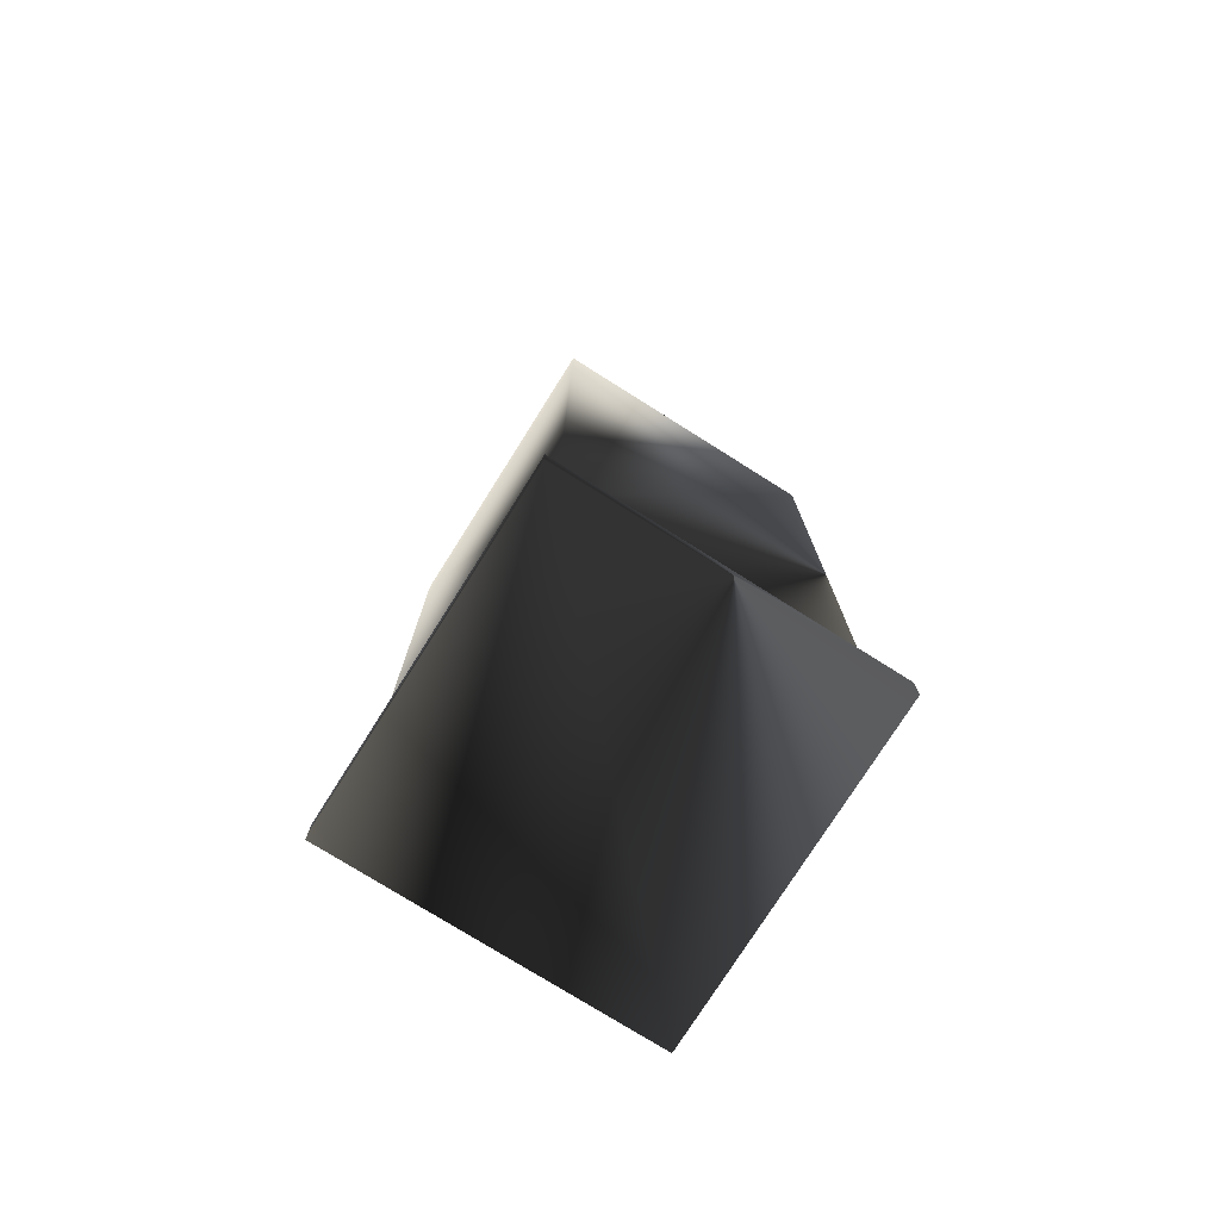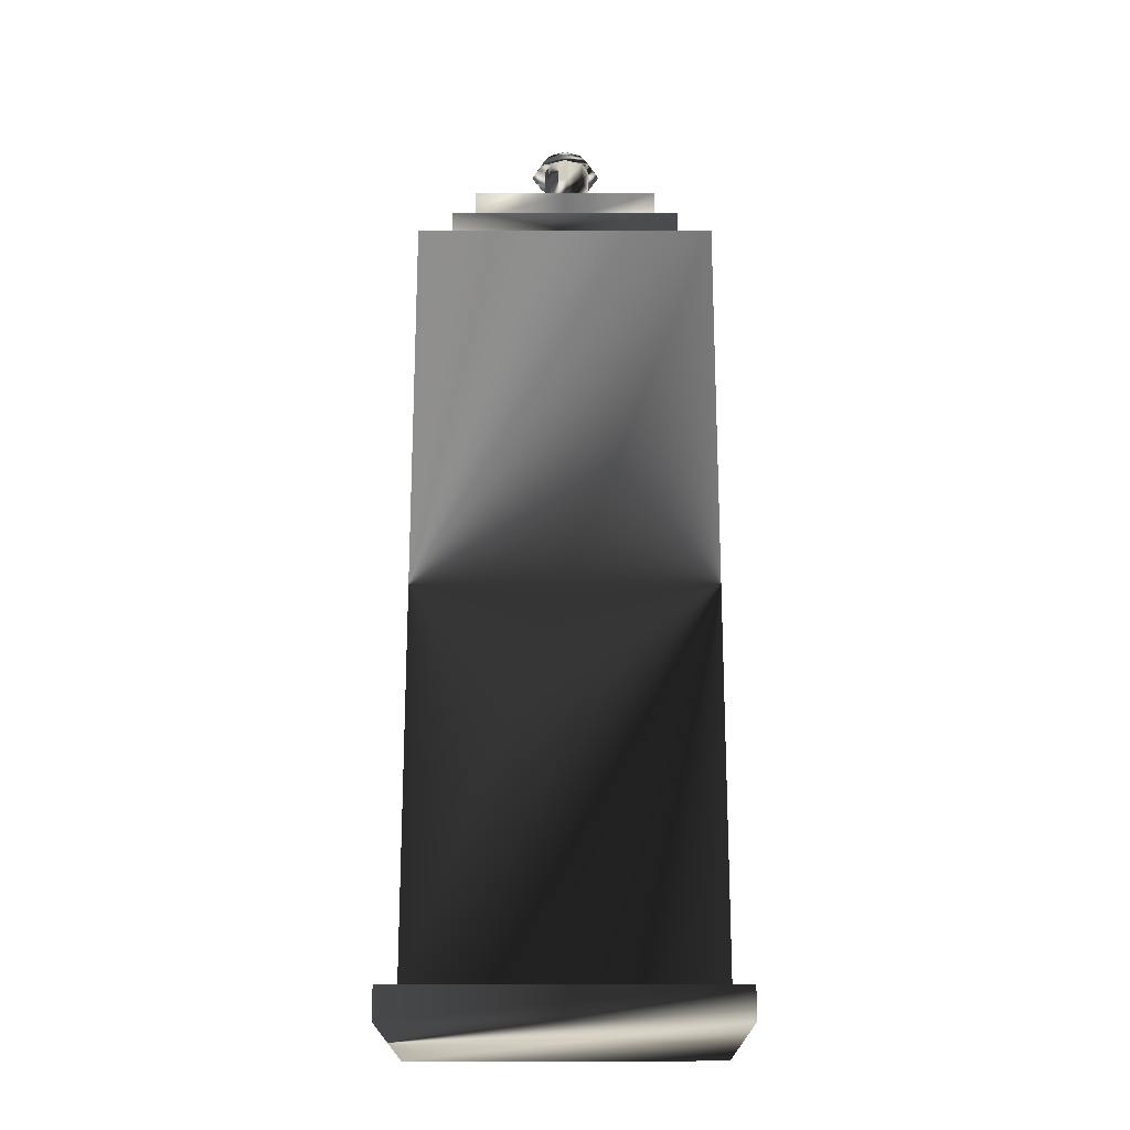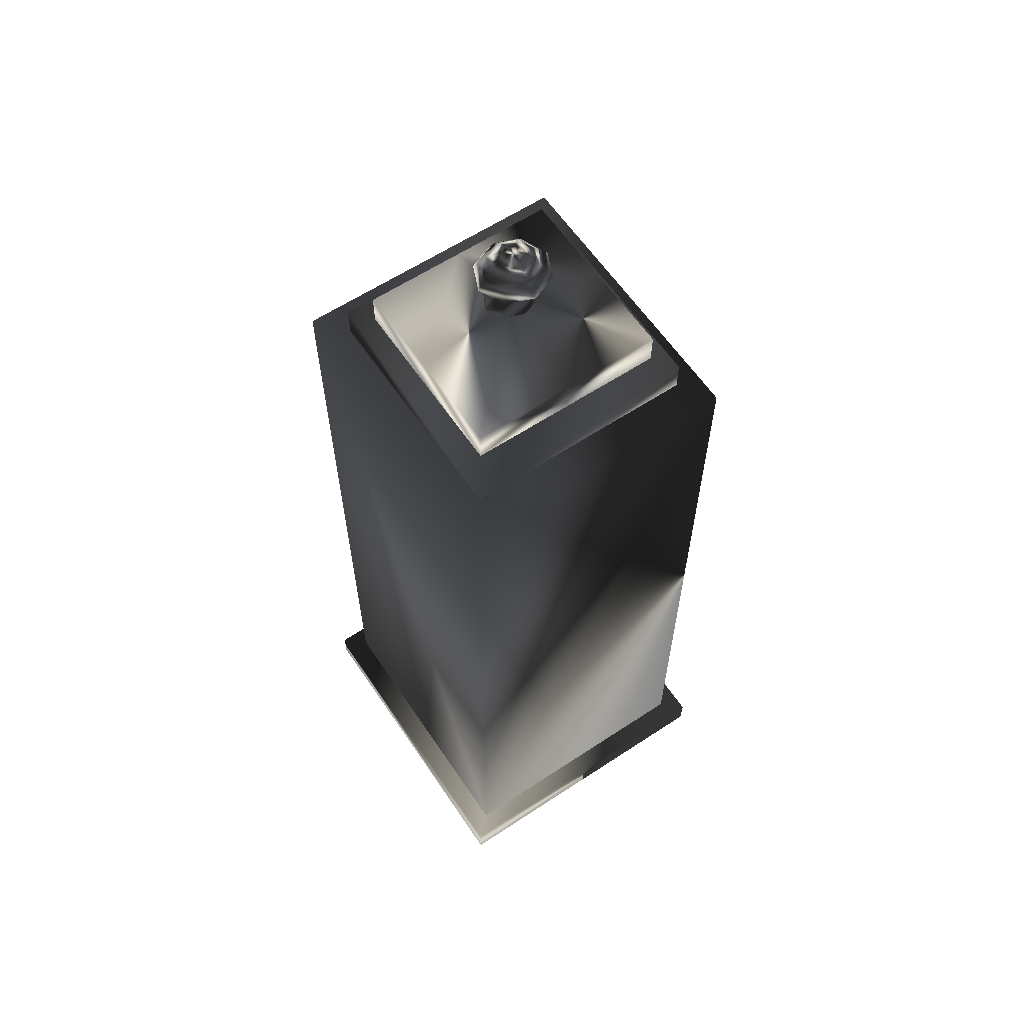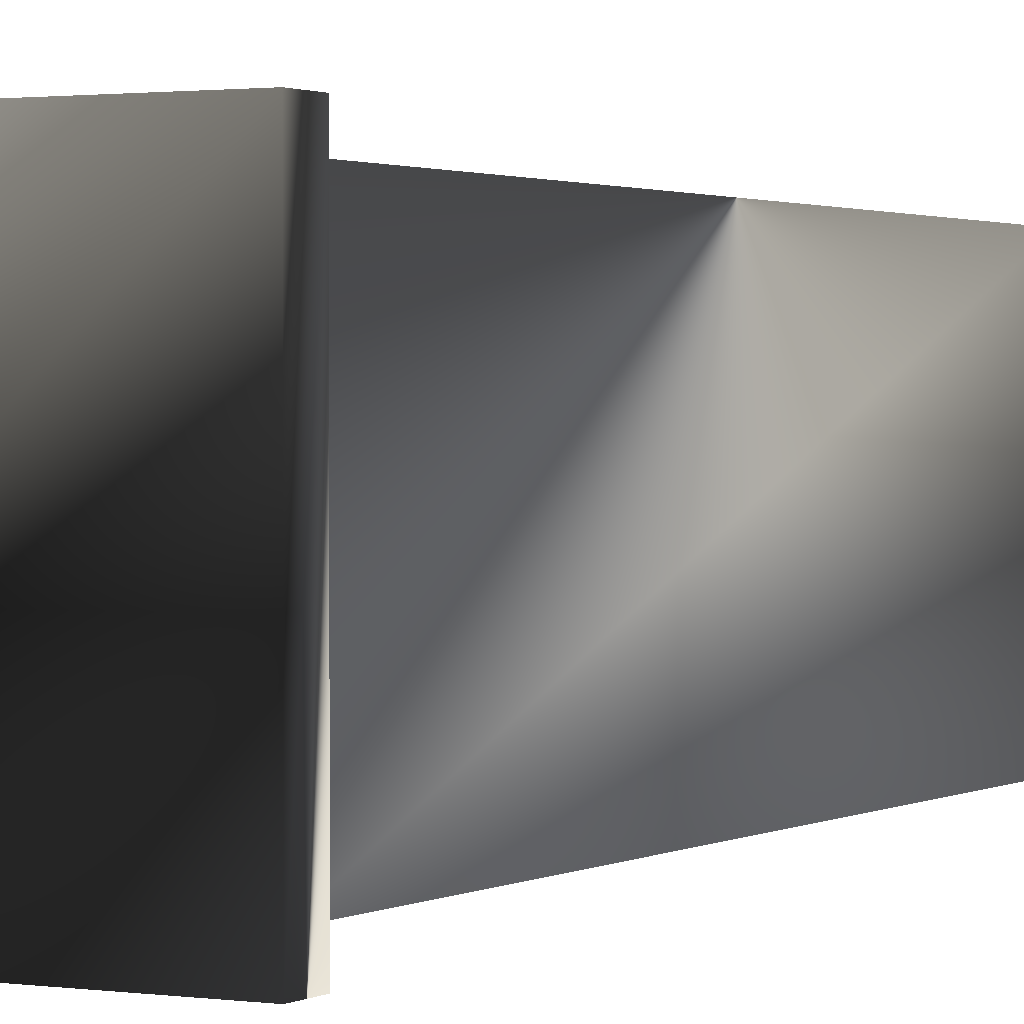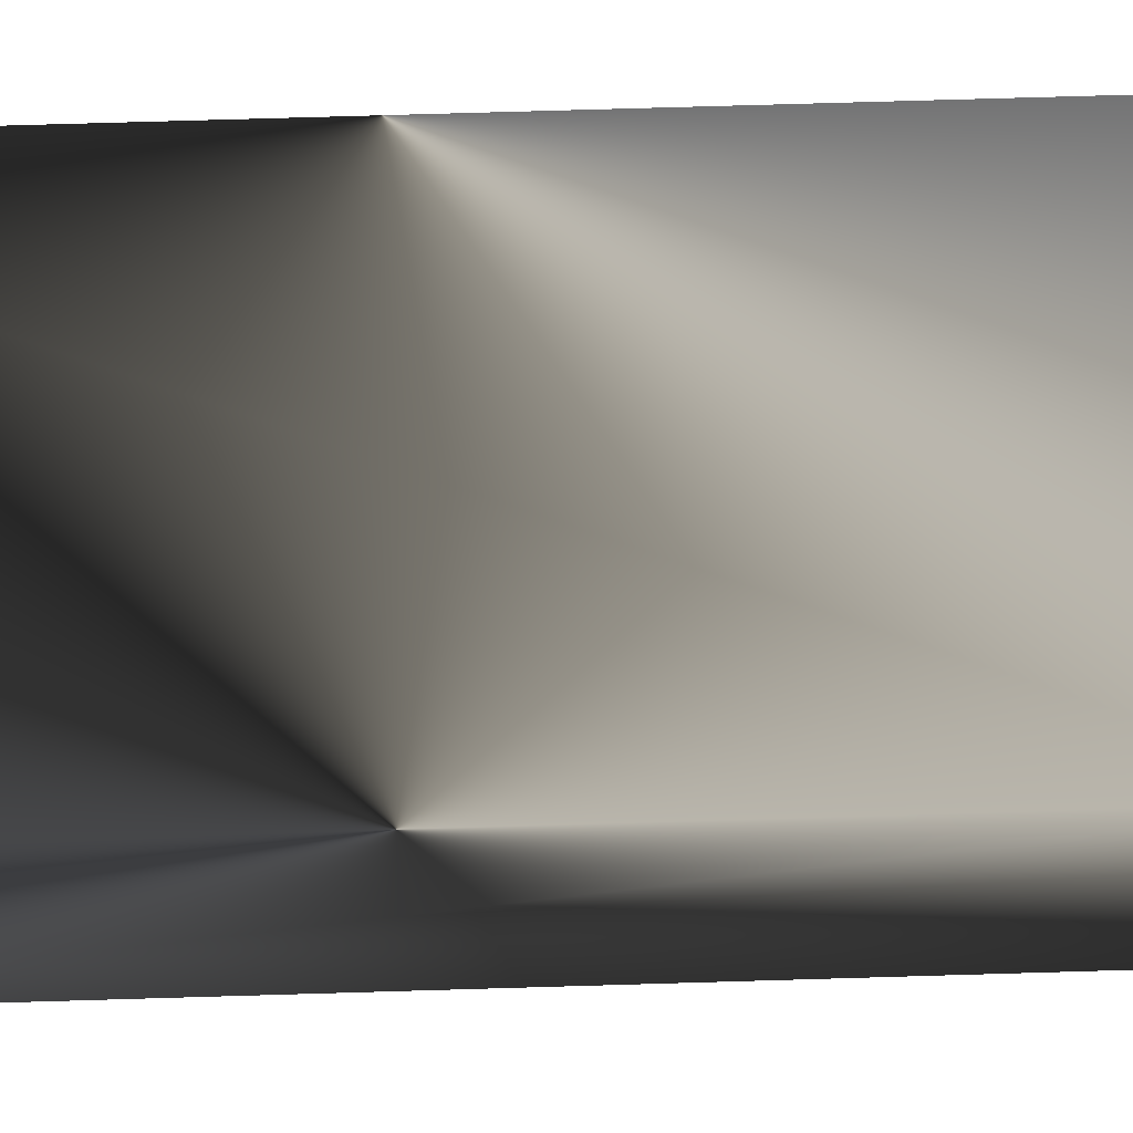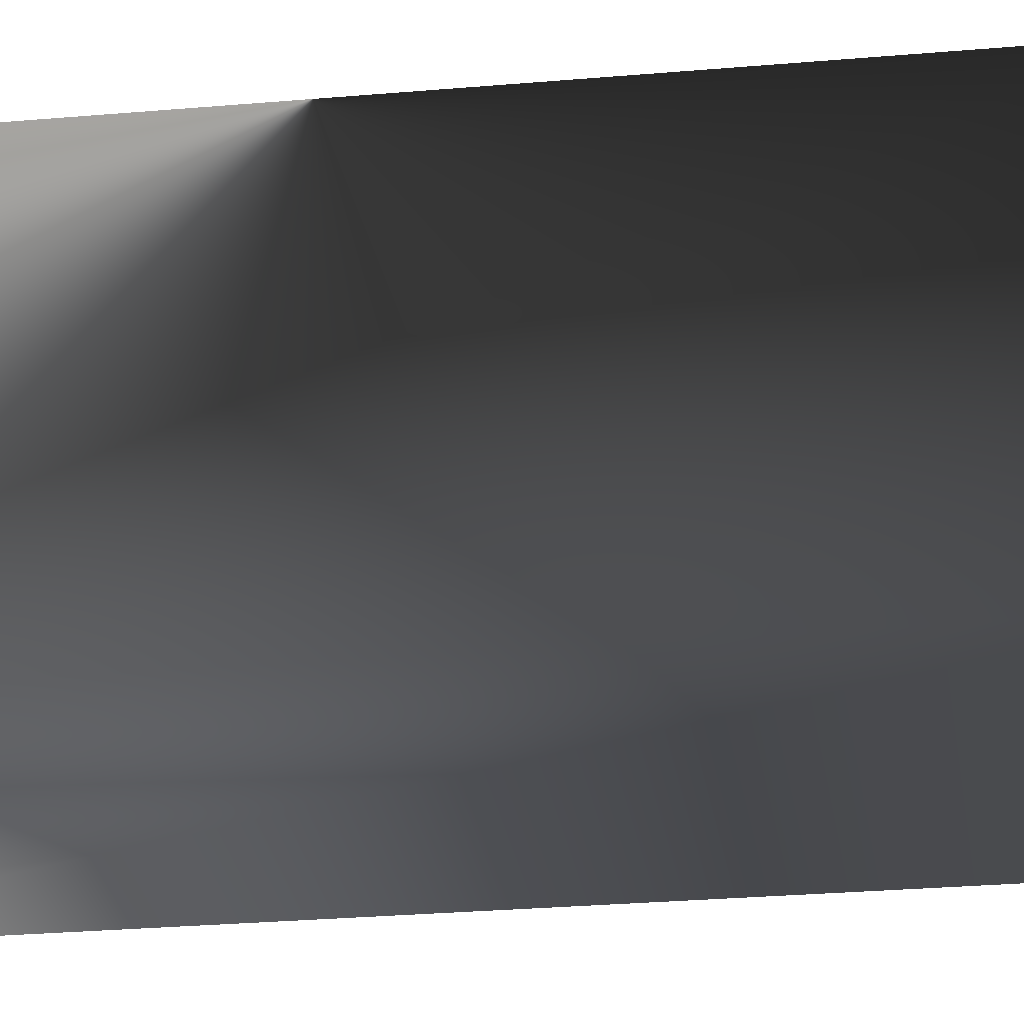
<metadata>
{"format":"obj","ext":"obj","renderer":"f3d","projection":"perspective","resolution":1024,"background":"white","views":[{"elev":-76.0,"azim":-122.2,"up":"+Y"},{"elev":-19.8,"azim":0.2,"up":"+Y"},{"elev":61.0,"azim":-123.9,"up":"+Y"},{"elev":1.4,"azim":28.4,"up":"+Z"},{"elev":72.3,"azim":88.3,"up":"+Z"},{"elev":-26.4,"azim":98.0,"up":"+Z"}]}
</metadata>
<code>
g Model:Tardis
v -0.5063 -1.295 -0.477
v 0.5063 -1.295 -0.477
v -0.5063 1.295 -0.477
v 0.5063 1.295 -0.477
v -0.5063 -1.295 0.477
v 0.5063 -1.295 0.477
v -0.5063 1.295 0.477
v 0.5063 1.295 0.477
v -0.3953 1.302 -0.3928
v 0.3953 1.302 -0.3928
v -0.3953 1.412 -0.3928
v 0.3953 1.412 -0.3928
v -0.3953 1.302 0.3928
v 0.3953 1.302 0.3928
v -0.3953 1.412 0.3928
v 0.3953 1.412 0.3928
v -0.5739 -1.4 -0.552
v 0.5719 -1.4 -0.552
v -0.5739 -1.291 -0.552
v 0.5719 -1.291 -0.552
v -0.5739 -1.4 0.5503
v 0.5719 -1.4 0.5503
v -0.5739 -1.291 0.5503
v 0.5719 -1.291 0.5503
v -0.3179 1.416 -0.334
v 0 1.416 -0.334
v 0.3179 1.416 -0.334
v -0.3179 1.525 -0.334
v 0 1.525 -0.334
v 0.3179 1.525 -0.334
v -0.3179 1.416 0.334
v 0 1.416 0.334
v 0.3179 1.416 0.334
v -0.3179 1.525 0.334
v 0 1.525 0.334
v 0.3179 1.525 0.334
v -0.3179 1.416 0
v 0 1.416 0
v 0.3179 1.416 0
v -0.3179 1.525 0
v -0.005067 1.654 0
v 0.3179 1.525 0
v 0.005131 1.649 -0.001984
v 0.005131 1.808 -0.001984
v -0.03578 1.649 -0.001984
v -0.07669 1.649 -0.001984
v -0.07669 1.728 -0.001984
v -0.07669 1.808 -0.001984
v -0.03578 1.808 -0.001984
v -0.0238 1.649 0.03152
v -0.05272 1.649 0.06502
v -0.05272 1.728 0.06502
v -0.05272 1.808 0.06502
v -0.0238 1.808 0.03152
v 0.005131 1.649 0.0454
v 0.005131 1.649 0.09278
v 0.005131 1.728 0.09278
v 0.005131 1.808 0.09278
v 0.005131 1.808 0.0454
v 0.03406 1.649 0.03152
v 0.06299 1.649 0.06502
v 0.06299 1.728 0.06502
v 0.06299 1.808 0.06502
v 0.03406 1.808 0.03152
v 0.04604 1.649 -0.001984
v 0.08695 1.649 -0.001984
v 0.08695 1.728 -0.001984
v 0.08695 1.808 -0.001984
v 0.04604 1.808 -0.001984
v 0.03406 1.649 -0.03549
v 0.06299 1.649 -0.06899
v 0.06299 1.728 -0.06899
v 0.06299 1.808 -0.06899
v 0.03406 1.808 -0.03549
v 0.005131 1.649 -0.04936
v 0.005131 1.649 -0.09675
v 0.005131 1.728 -0.09675
v 0.005131 1.808 -0.09675
v 0.005131 1.808 -0.04936
v -0.0238 1.649 -0.03549
v -0.05272 1.649 -0.06899
v -0.05272 1.728 -0.06899
v -0.05272 1.808 -0.06899
v -0.0238 1.808 -0.03549
v -0.000257 1.877 0.003779
v 0.01704 1.875 0.003779
v 0.03417 1.871 0.003779
v 0.05094 1.863 0.003779
v 0.06719 1.852 0.003779
v 0.08275 1.838 0.003779
v 0.09745 1.822 0.003779
v 0.1112 1.803 0.003779
v 0.1237 1.782 0.003779
v 0.01198 1.875 0.01662
v 0.02409 1.871 0.02933
v 0.03595 1.863 0.04177
v 0.04744 1.852 0.05382
v 0.05845 1.838 0.06536
v 0.06885 1.822 0.07626
v 0.07855 1.803 0.08642
v 0.08743 1.782 0.09573
v -0.000255 1.875 0.02194
v -0.000251 1.871 0.03991
v -0.000243 1.863 0.05751
v -0.000233 1.852 0.07455
v -0.00022 1.838 0.09087
v -0.000204 1.822 0.1063
v -0.000186 1.803 0.1207
v -0.000166 1.782 0.1338
v -0.01249 1.875 0.01662
v -0.02459 1.871 0.02933
v -0.03644 1.863 0.04177
v -0.04791 1.852 0.05382
v -0.05889 1.838 0.06536
v -0.06926 1.822 0.07626
v -0.07892 1.803 0.08642
v -0.08776 1.781 0.09573
v -0.01755 1.875 0.003779
v -0.03467 1.871 0.003779
v -0.05143 1.863 0.003779
v -0.06766 1.852 0.003779
v -0.08319 1.838 0.003779
v -0.09786 1.822 0.003779
v -0.1115 1.803 0.003779
v -0.124 1.781 0.003779
v -0.01249 1.875 -0.00906
v -0.02459 1.871 -0.02177
v -0.03644 1.863 -0.03421
v -0.04791 1.852 -0.04626
v -0.05889 1.838 -0.0578
v -0.06926 1.822 -0.06871
v -0.07892 1.803 -0.07886
v -0.08776 1.781 -0.08817
v -0.000255 1.875 -0.01438
v -0.000251 1.871 -0.03235
v -0.000243 1.863 -0.04995
v -0.000233 1.852 -0.06699
v -0.00022 1.838 -0.08331
v -0.000204 1.822 -0.09873
v -0.000186 1.803 -0.1131
v -0.000166 1.782 -0.1263
v 0.01198 1.875 -0.00906
v 0.02409 1.871 -0.02177
v 0.03595 1.863 -0.03421
v 0.04744 1.852 -0.04626
v 0.05845 1.838 -0.0578
v 0.06885 1.822 -0.06871
v 0.07855 1.803 -0.07886
v 0.08743 1.782 -0.08817
f 4 2 1
f 1 3 4
f 6 5 1
f 6 1 2
f 7 1 5
f 1 7 3
f 8 6 2
f 8 2 4
f 8 3 7
f 3 8 4
f 7 5 8
f 8 5 6
f 11 12 9
f 10 9 12
f 14 13 9
f 14 9 10
f 15 9 13
f 9 15 11
f 14 10 16
f 16 10 12
f 16 11 15
f 11 16 12
f 16 15 13
f 16 13 14
f 19 20 17
f 18 17 20
f 22 21 17
f 22 17 18
f 23 17 21
f 17 23 19
f 22 18 24
f 24 18 20
f 24 19 23
f 19 24 20
f 24 23 21
f 24 21 22
f 28 29 25
f 26 25 29
f 38 37 25
f 38 25 26
f 40 25 37
f 25 40 28
f 29 30 26
f 27 26 30
f 39 38 26
f 39 26 27
f 39 27 42
f 42 27 30
f 41 28 40
f 28 41 29
f 42 29 41
f 29 42 30
f 32 31 37
f 32 37 38
f 34 37 31
f 37 34 40
f 33 32 38
f 33 38 39
f 33 39 36
f 36 39 42
f 34 41 40
f 41 34 35
f 35 42 41
f 42 35 36
f 35 34 31
f 35 31 32
f 36 35 32
f 36 32 33
f 50 45 43
f 50 46 45
f 46 50 51
f 52 46 51
f 46 52 47
f 53 47 52
f 47 53 48
f 48 53 54
f 48 54 49
f 49 54 44
f 55 50 43
f 51 55 56
f 55 51 50
f 57 52 51
f 57 51 56
f 58 53 52
f 58 52 57
f 54 53 59
f 53 58 59
f 54 59 44
f 60 55 43
f 61 55 60
f 61 56 55
f 62 57 56
f 62 56 61
f 63 58 57
f 63 57 62
f 63 59 58
f 59 63 64
f 59 64 44
f 65 60 43
f 60 65 66
f 60 66 61
f 62 61 67
f 61 66 67
f 63 62 68
f 62 67 68
f 68 64 63
f 64 68 69
f 64 69 44
f 70 65 43
f 66 70 71
f 70 66 65
f 67 66 72
f 66 71 72
f 68 67 73
f 67 72 73
f 73 74 68
f 68 74 69
f 69 74 44
f 75 70 43
f 75 71 70
f 71 75 76
f 76 77 71
f 71 77 72
f 77 78 72
f 72 78 73
f 79 73 78
f 73 79 74
f 74 79 44
f 80 75 43
f 76 75 81
f 75 80 81
f 81 82 76
f 76 82 77
f 82 83 77
f 77 83 78
f 79 83 84
f 83 79 78
f 79 84 44
f 45 80 43
f 46 81 80
f 46 80 45
f 47 81 46
f 81 47 82
f 48 82 47
f 82 48 83
f 48 84 83
f 84 48 49
f 84 49 44
f 94 86 85
f 94 87 86
f 87 94 95
f 95 88 87
f 88 95 96
f 96 89 88
f 89 96 97
f 97 90 89
f 90 97 98
f 98 91 90
f 91 98 99
f 99 92 91
f 92 99 100
f 100 93 92
f 93 100 101
f 102 94 85
f 95 102 103
f 102 95 94
f 96 103 104
f 103 96 95
f 97 104 105
f 104 97 96
f 98 105 106
f 105 98 97
f 98 106 107
f 98 107 99
f 99 107 108
f 99 108 100
f 100 108 109
f 100 109 101
f 110 102 85
f 111 102 110
f 111 103 102
f 112 103 111
f 112 104 103
f 113 105 104
f 113 104 112
f 114 106 105
f 114 105 113
f 114 107 106
f 107 114 115
f 115 108 107
f 108 115 116
f 116 109 108
f 109 116 117
f 118 110 85
f 110 118 119
f 110 119 111
f 111 119 120
f 111 120 112
f 112 120 121
f 112 121 113
f 113 121 122
f 113 122 114
f 123 115 114
f 114 122 123
f 124 116 115
f 115 123 124
f 125 117 116
f 116 124 125
f 126 118 85
f 119 126 127
f 126 119 118
f 120 127 128
f 127 120 119
f 121 128 129
f 128 121 120
f 122 129 130
f 129 122 121
f 123 130 131
f 130 123 122
f 124 131 132
f 131 124 123
f 125 132 133
f 132 125 124
f 134 126 85
f 134 127 126
f 127 134 135
f 135 128 127
f 128 135 136
f 136 129 128
f 129 136 137
f 137 130 129
f 130 137 138
f 139 131 130
f 139 130 138
f 140 132 131
f 140 131 139
f 141 133 132
f 141 132 140
f 142 134 85
f 134 142 143
f 134 143 135
f 135 143 144
f 135 144 136
f 145 137 136
f 136 144 145
f 146 138 137
f 137 145 146
f 139 146 147
f 146 139 138
f 140 147 148
f 147 140 139
f 141 148 149
f 148 141 140
f 86 142 85
f 87 143 142
f 87 142 86
f 88 144 143
f 88 143 87
f 89 145 144
f 89 144 88
f 90 146 145
f 90 145 89
f 91 146 90
f 91 147 146
f 92 147 91
f 92 148 147
f 93 148 92
f 93 149 148

</code>
